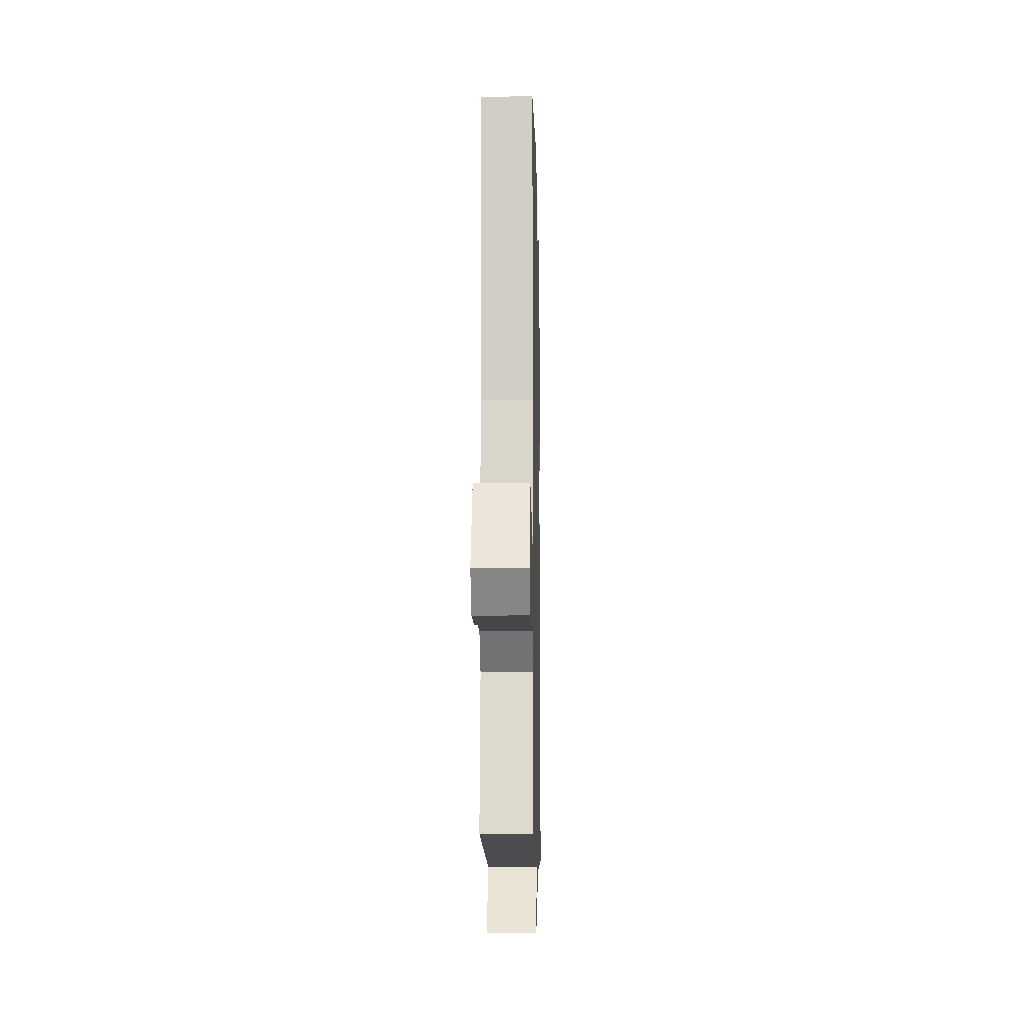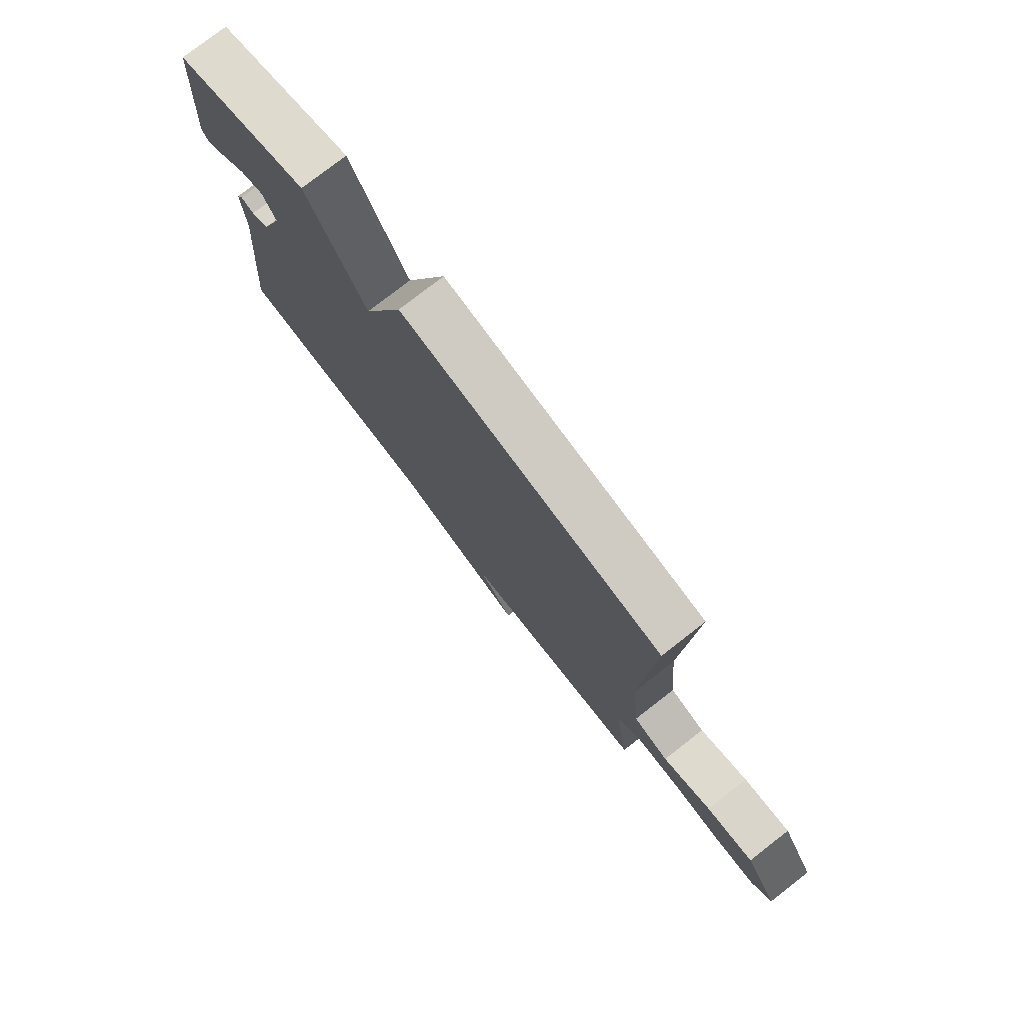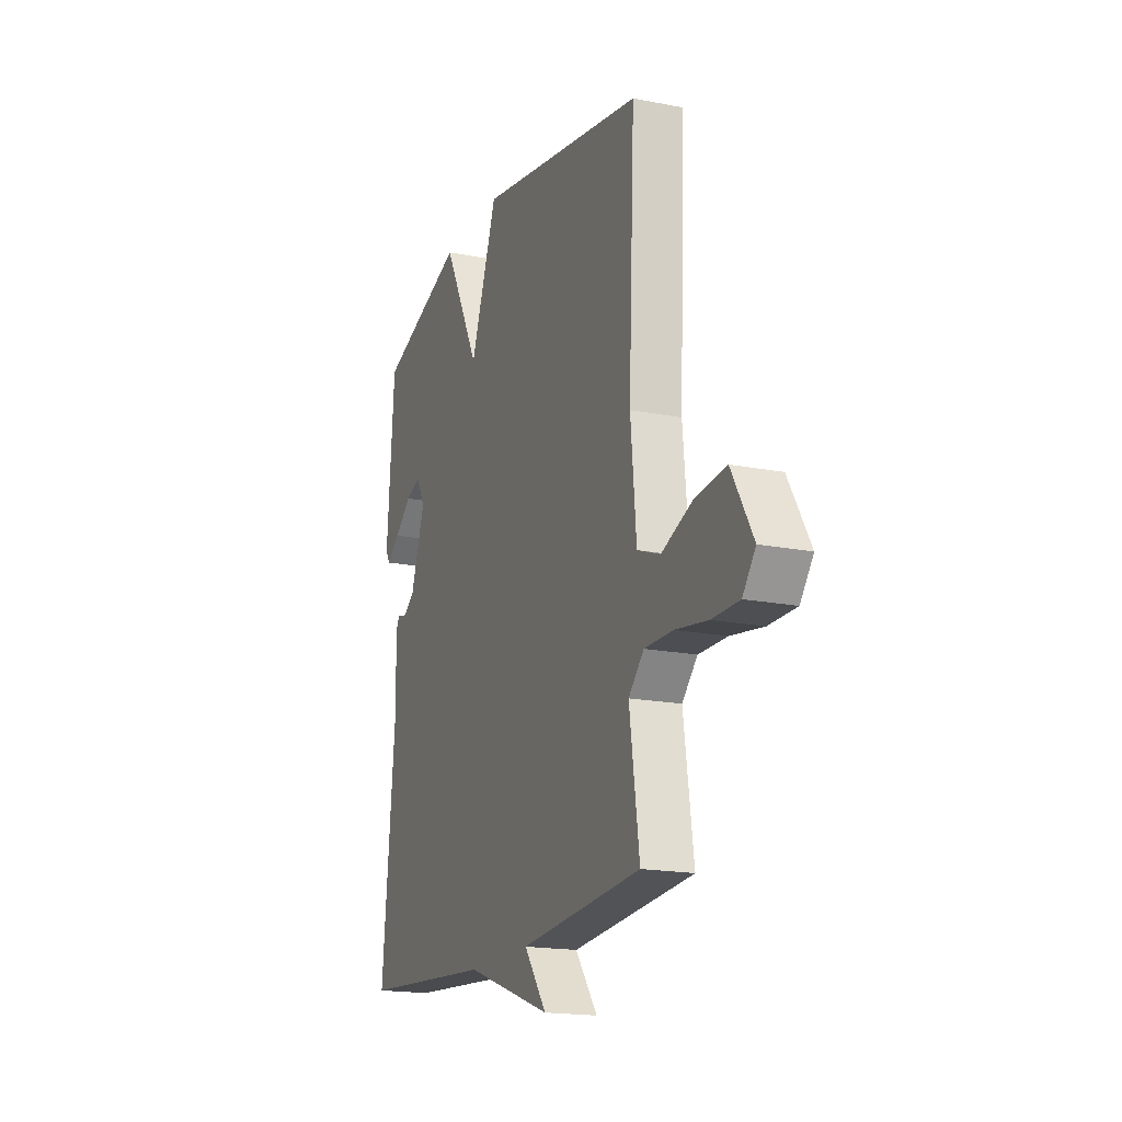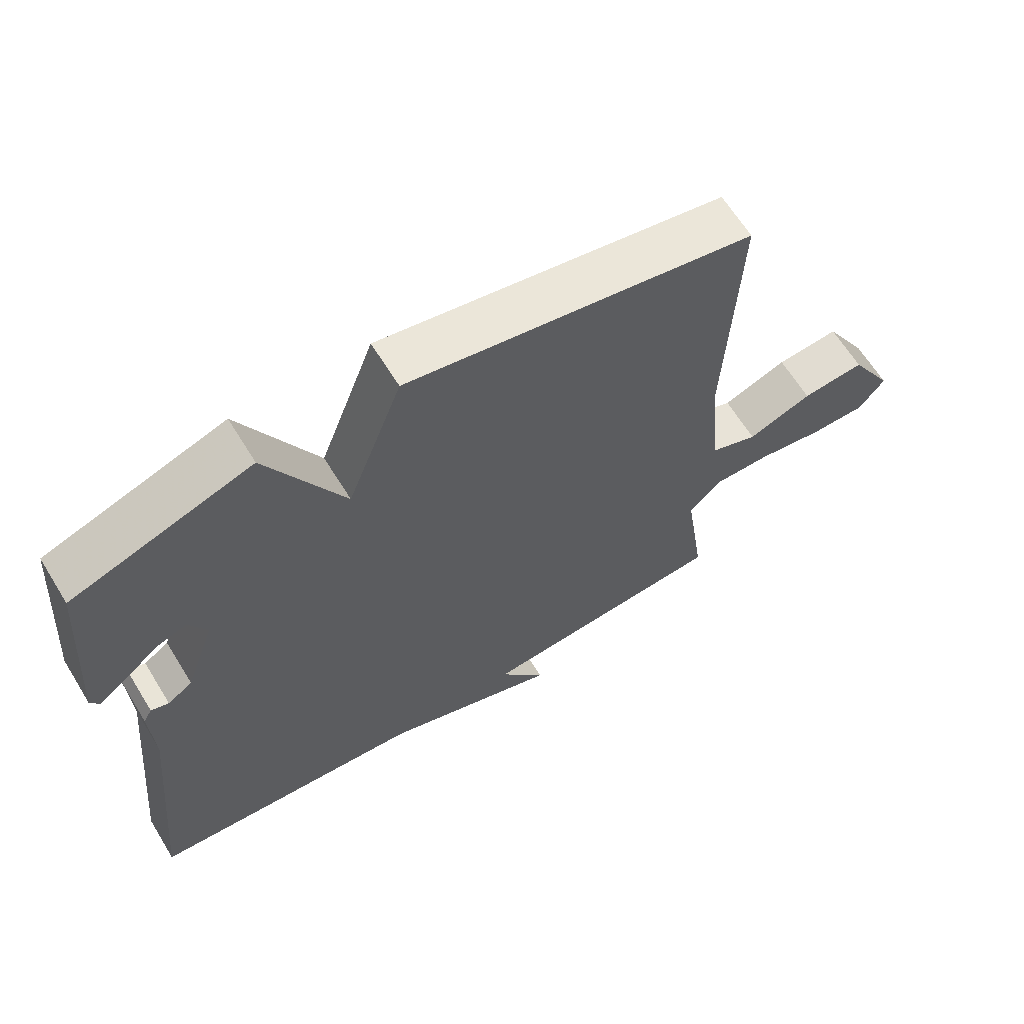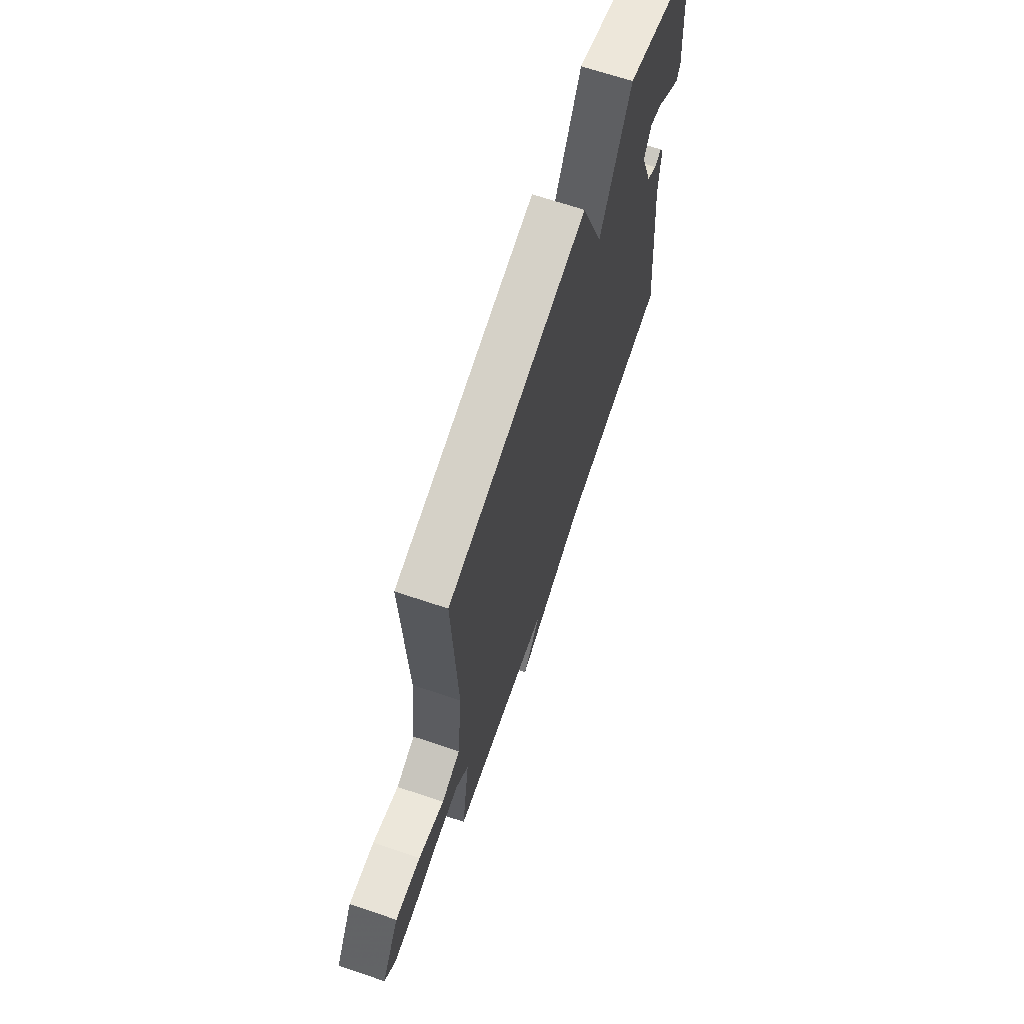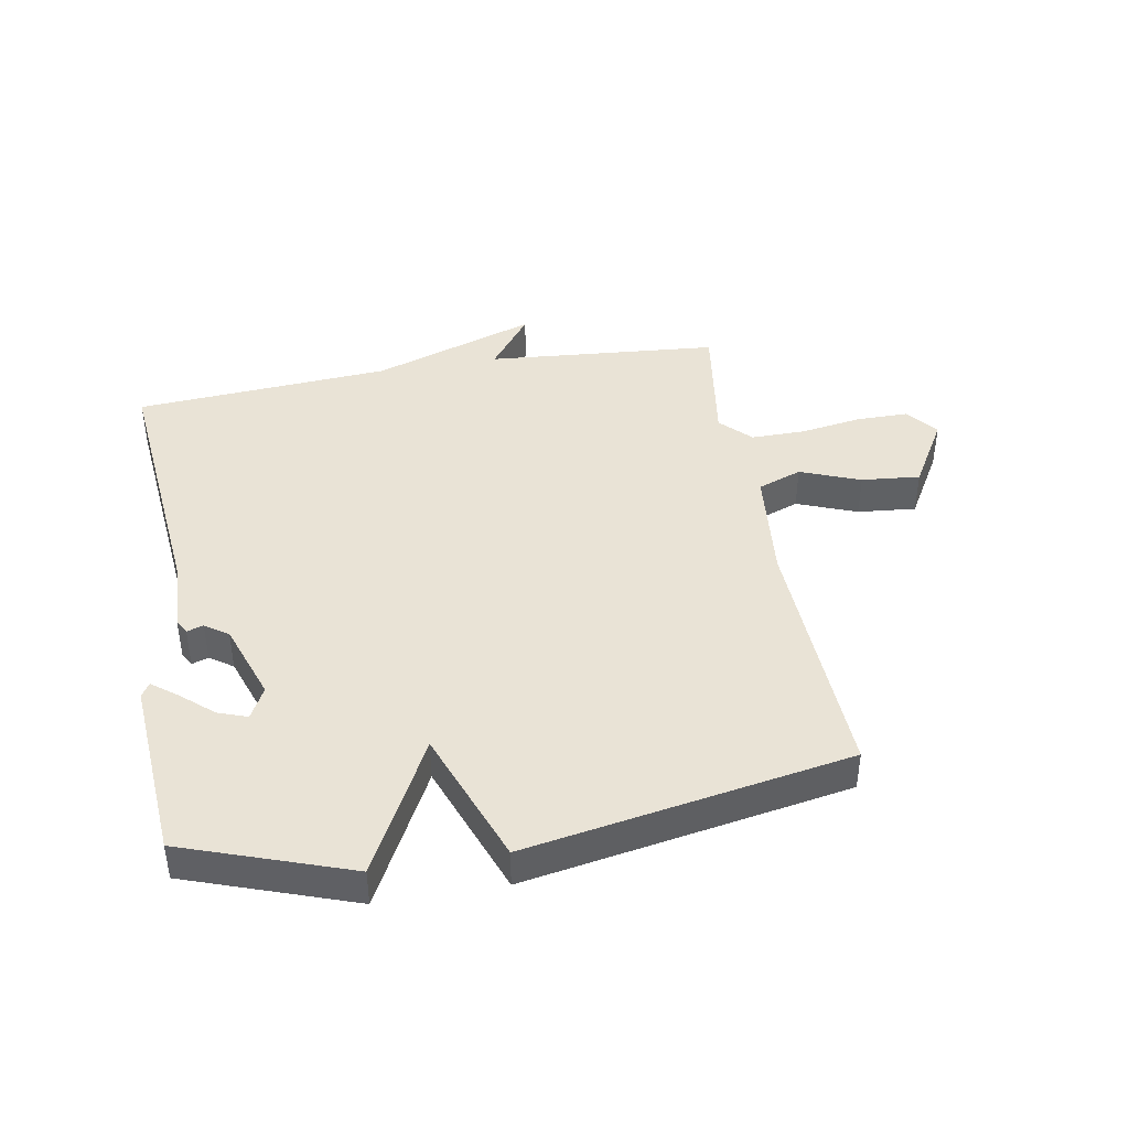
<metadata>
{"format":"obj","ext":"obj","renderer":"f3d","projection":"perspective","resolution":1024,"background":"white","views":[{"elev":-10.2,"azim":91.2,"up":"+Z"},{"elev":77.7,"azim":52.1,"up":"+Z"},{"elev":-17.9,"azim":68.8,"up":"+Z"},{"elev":64.1,"azim":-31.6,"up":"+Z"},{"elev":67.7,"azim":108.7,"up":"+Z"},{"elev":42.2,"azim":-9.9,"up":"+Y"}]}
</metadata>
<code>
v 0.5 0.07 -0.5
v 0.119 0.07 -0.531
v 0.189 0.07 -0.625
v -0.081 0.07 -0.531
v -0.5 0.07 -0.5
v -0.458 0.07 -0.07
v -0.463 0.07 0.051
v -0.45 0.07 0.074
v -0.423 0.07 0.065
v -0.385 0.07 0.091
v -0.34 0.07 0.22
v -0.367 0.07 0.272
v -0.415 0.07 0.255
v -0.467 0.07 0.21
v -0.509 0.07 0.178
v -0.523 0.07 0.201
v -0.5 0.07 0.5
v -0.228 0.07 0.595
v -0.112 0.07 0.372
v -0.028 0.07 0.595
v 0.5 0.07 0.5
v 0.481 0.07 0.079
v 0.499 0.07 -0.109
v 0.571 0.07 -0.136
v 0.669 0.07 -0.098
v 0.765 0.07 -0.089
v 0.832 0.07 -0.204
v 0.792 0.07 -0.255
v 0.707 0.07 -0.255
v 0.606 0.07 -0.239
v 0.517 0.07 -0.238
v 0.469 0.07 -0.287
v 0.5 0 -0.5
v 0.119 0 -0.531
v 0.189 0 -0.625
v -0.081 0 -0.531
v -0.5 0 -0.5
v -0.458 0 -0.07
v -0.463 0 0.051
v -0.45 0 0.074
v -0.423 0 0.065
v -0.385 0 0.091
v -0.34 0 0.22
v -0.367 0 0.272
v -0.415 0 0.255
v -0.467 0 0.21
v -0.509 0 0.178
v -0.523 0 0.201
v -0.5 0 0.5
v -0.228 0 0.595
v -0.112 0 0.372
v -0.028 0 0.595
v 0.5 0 0.5
v 0.481 0 0.079
v 0.499 0 -0.109
v 0.571 0 -0.136
v 0.669 0 -0.098
v 0.765 0 -0.089
v 0.832 0 -0.204
v 0.792 0 -0.255
v 0.707 0 -0.255
v 0.606 0 -0.239
v 0.517 0 -0.238
v 0.469 0 -0.287
f 28 29 30
f 27 28 30
f 26 27 30
f 25 26 30
f 24 25 30
f 23 24 30 31
f 19 20 21 22
f 19 22 23
f 17 18 19
f 23 31 32
f 19 23 32
f 17 19 32
f 15 16 17
f 14 15 17
f 13 14 17
f 6 7 8 9
f 6 9 10
f 5 6 10
f 4 5 10
f 2 3 4 10
f 1 2 10 11
f 12 13 17
f 12 17 32 1
f 1 11 12
f 62 61 60
f 62 60 59
f 62 59 58
f 62 58 57
f 62 57 56
f 63 62 56 55
f 54 53 52 51
f 55 54 51
f 51 50 49
f 64 63 55
f 64 55 51
f 64 51 49
f 49 48 47
f 49 47 46
f 49 46 45
f 41 40 39 38
f 42 41 38
f 42 38 37
f 42 37 36
f 42 36 35 34
f 43 42 34 33
f 49 45 44
f 33 64 49 44
f 44 43 33
f 1 33 34 2
f 2 34 35 3
f 3 35 36 4
f 4 36 37 5
f 5 37 38 6
f 6 38 39 7
f 7 39 40 8
f 8 40 41 9
f 9 41 42 10
f 10 42 43 11
f 11 43 44 12
f 12 44 45 13
f 13 45 46 14
f 14 46 47 15
f 15 47 48 16
f 16 48 49 17
f 17 49 50 18
f 18 50 51 19
f 19 51 52 20
f 20 52 53 21
f 21 53 54 22
f 22 54 55 23
f 23 55 56 24
f 24 56 57 25
f 25 57 58 26
f 26 58 59 27
f 27 59 60 28
f 28 60 61 29
f 29 61 62 30
f 30 62 63 31
f 31 63 64 32
f 32 64 33 1

</code>
